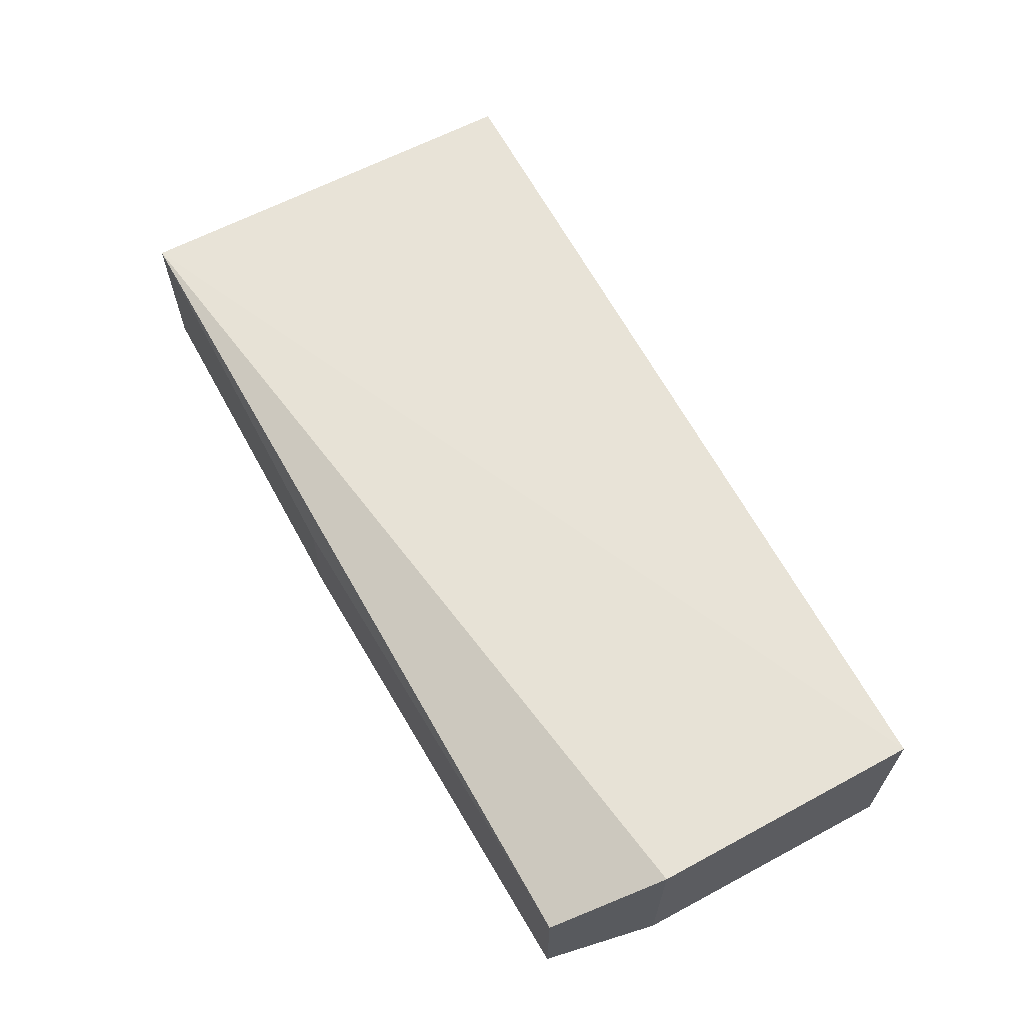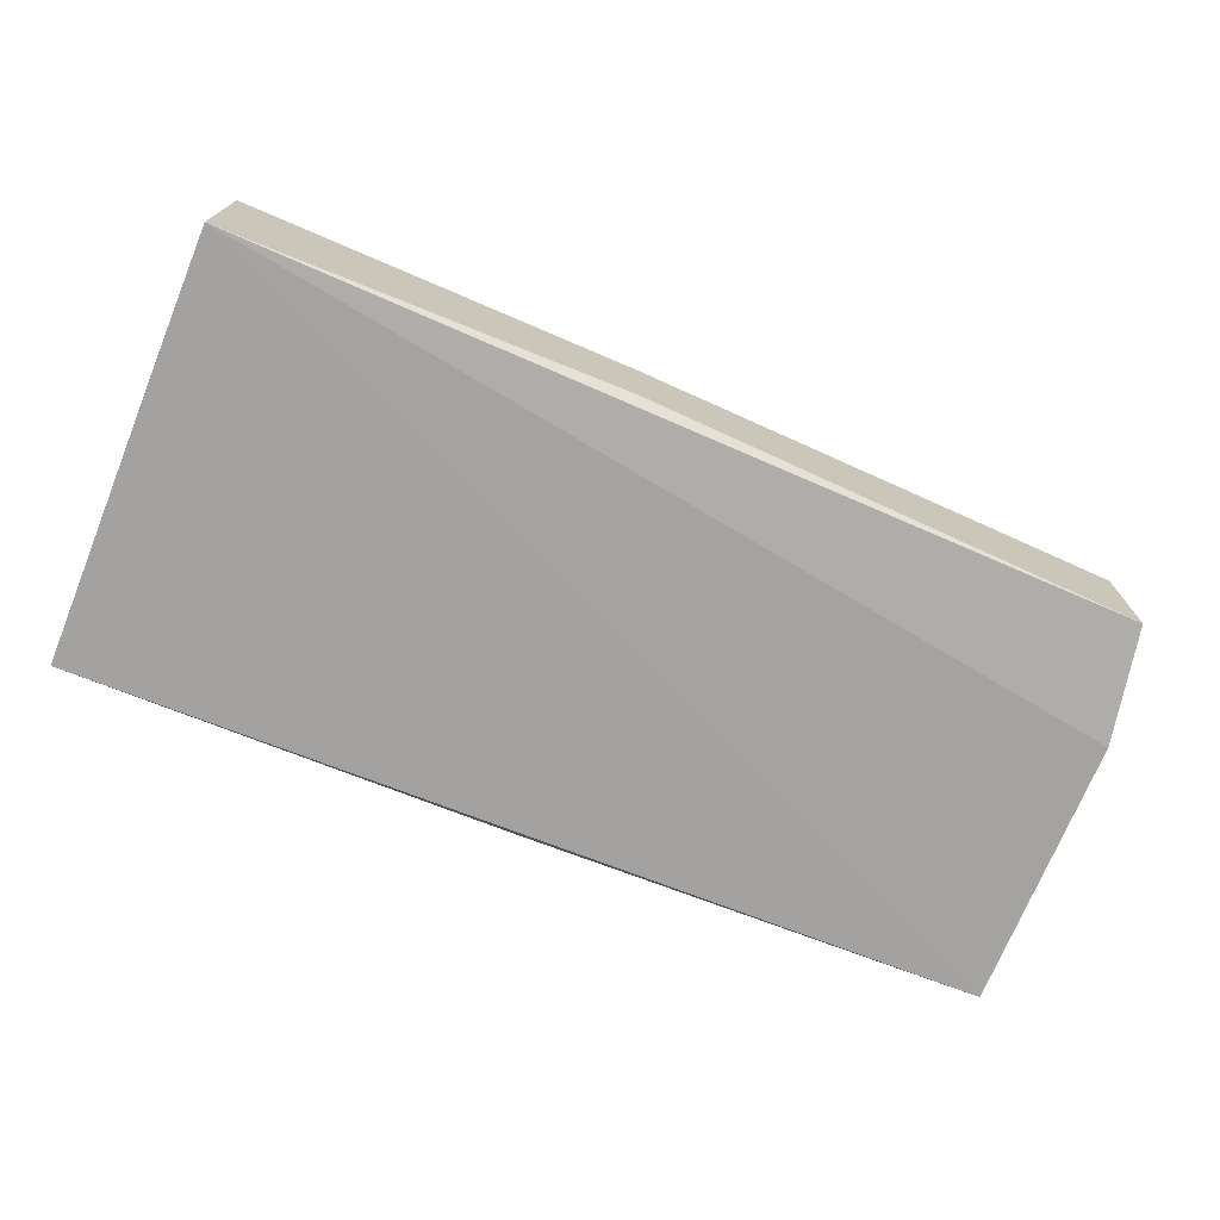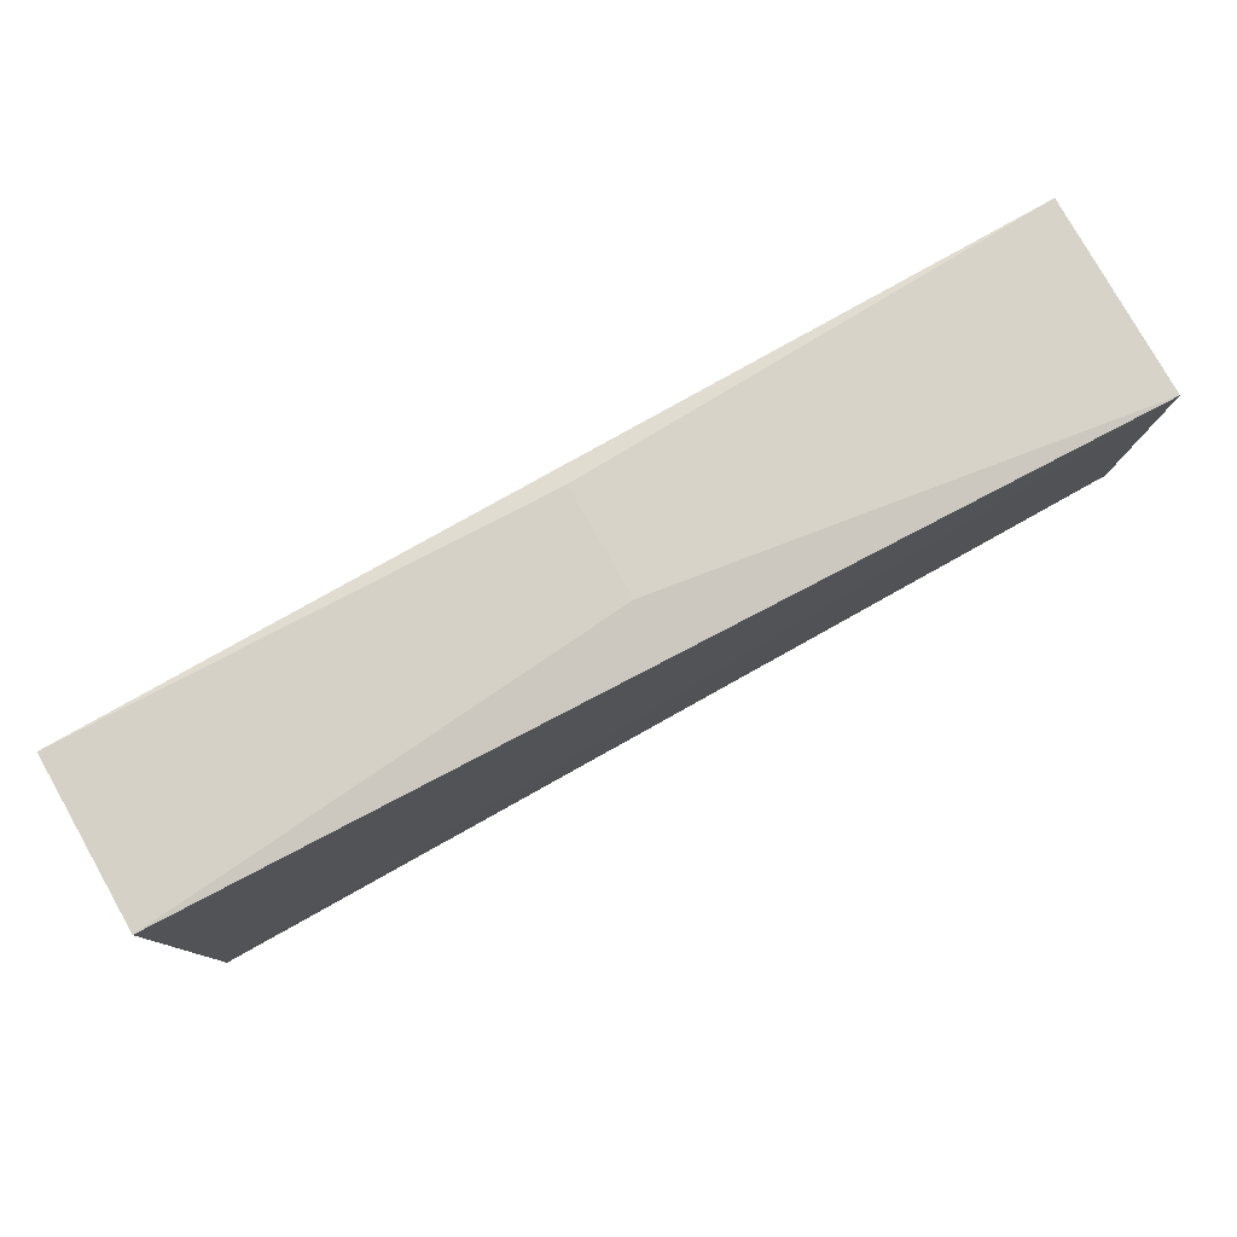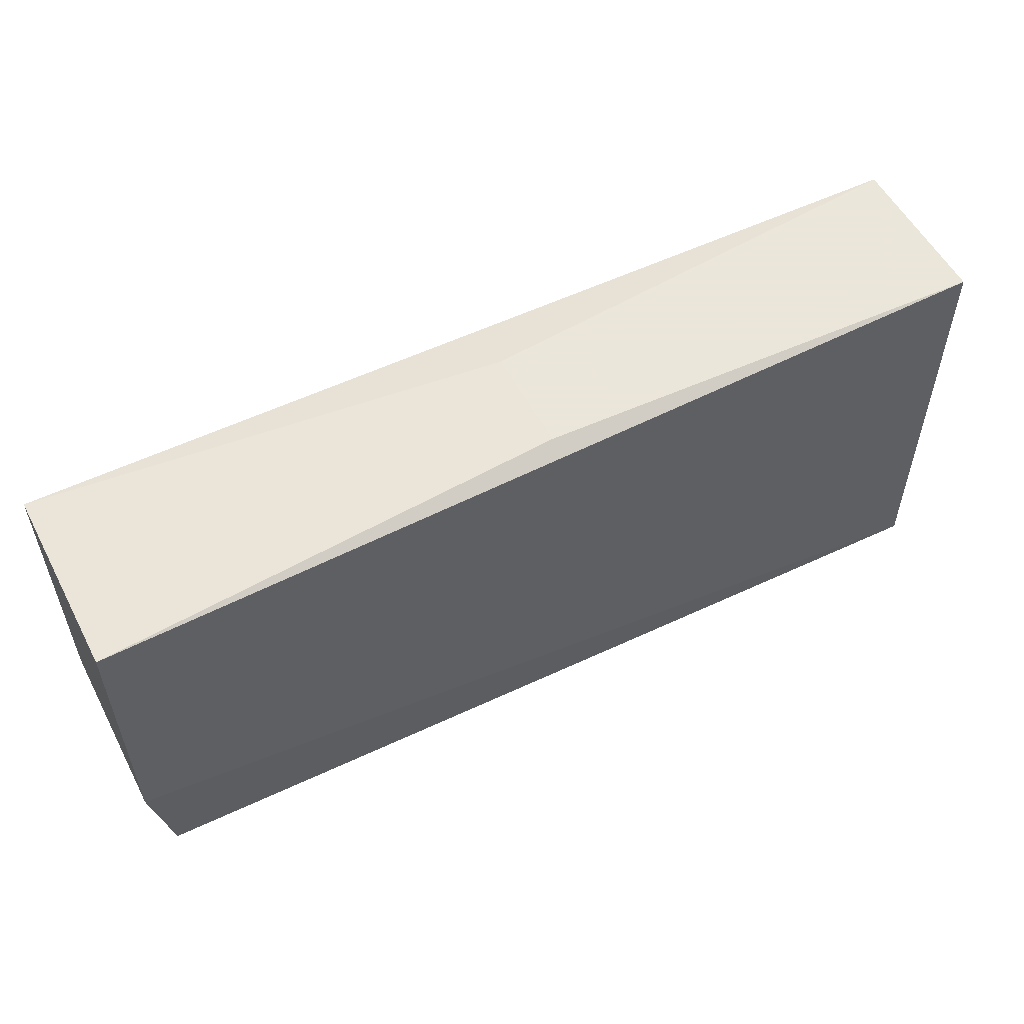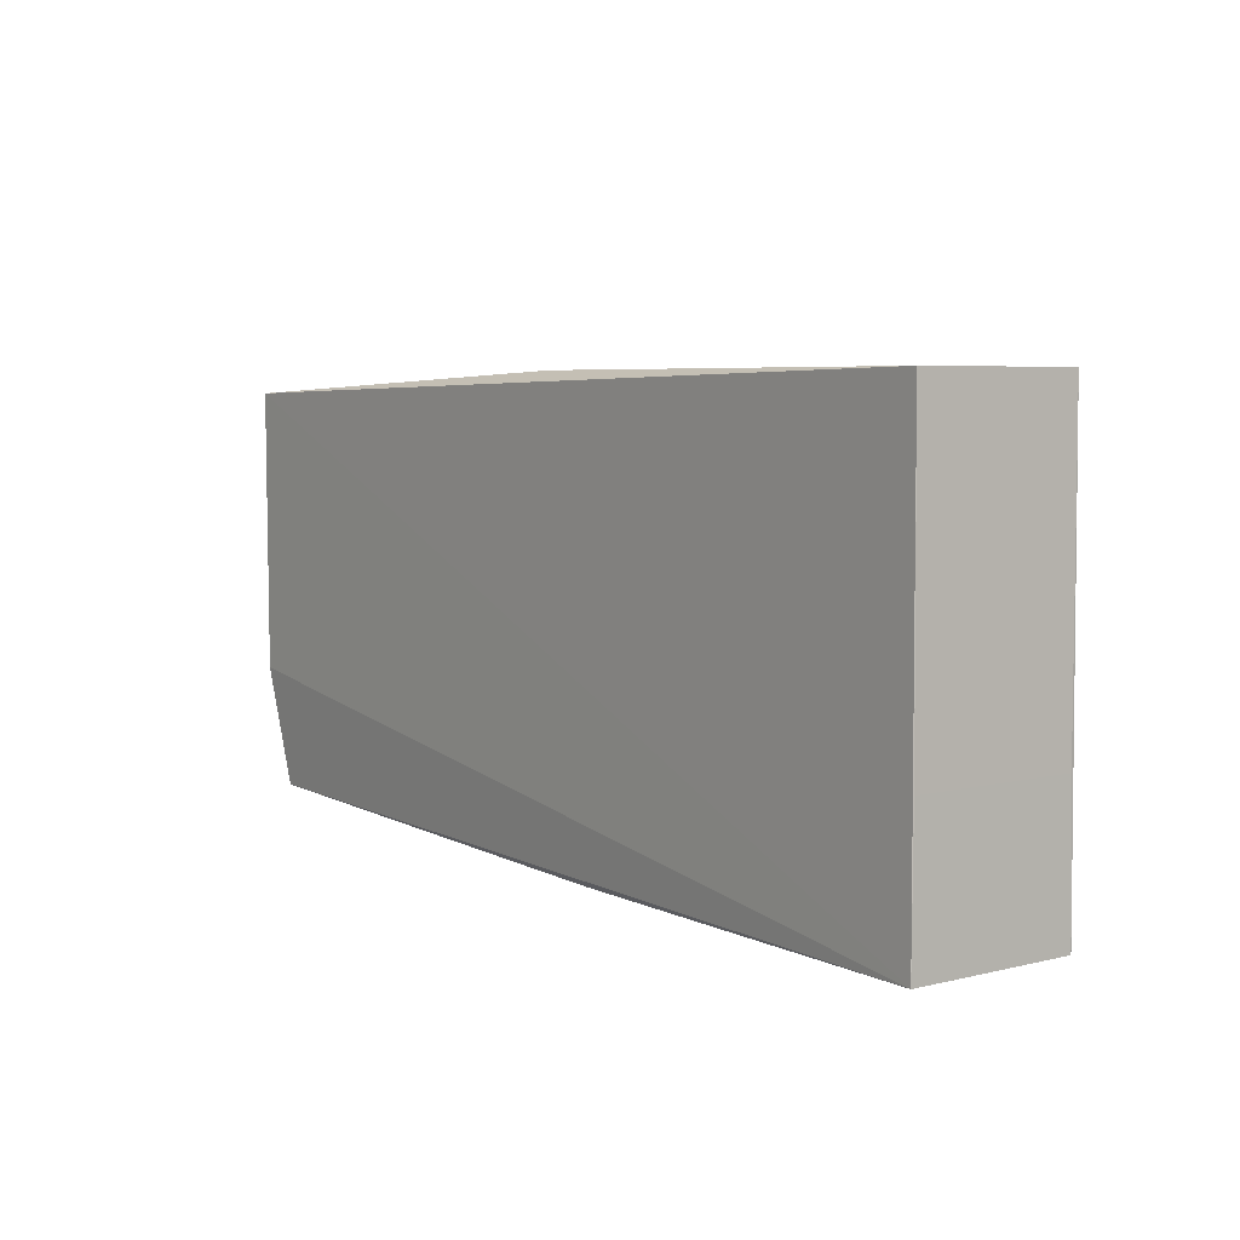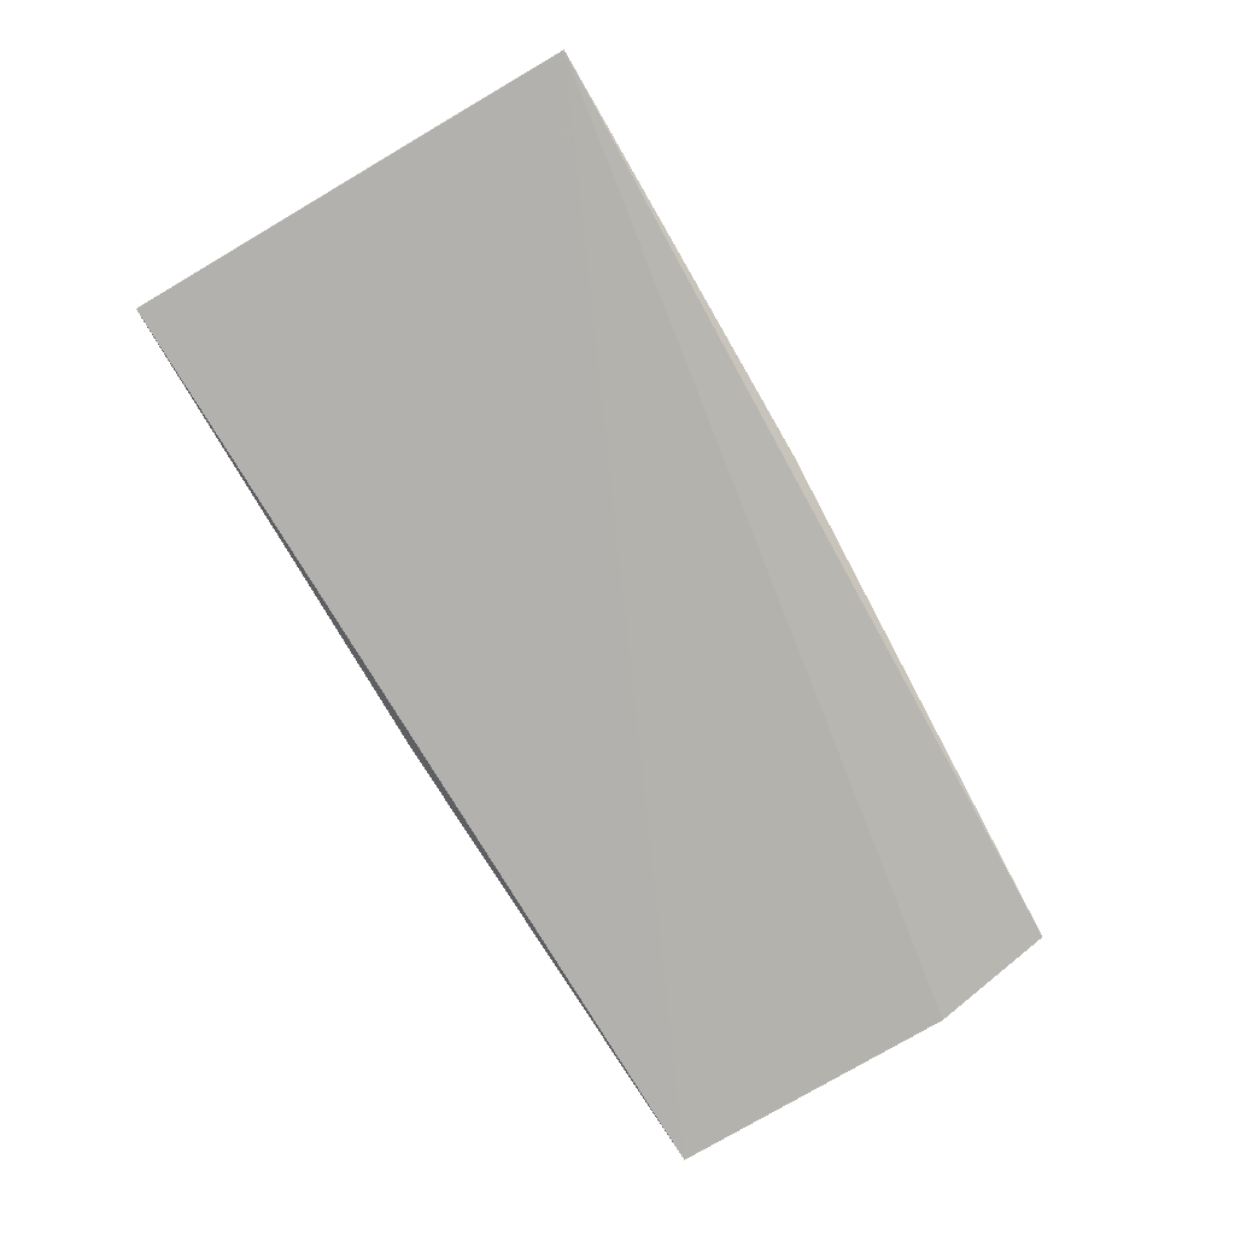
<metadata>
{"format":"obj","ext":"obj","renderer":"f3d","projection":"perspective","resolution":1024,"background":"white","views":[{"elev":63.3,"azim":-118.4,"up":"+Y"},{"elev":-72.6,"azim":157.6,"up":"+Y"},{"elev":79.1,"azim":150.5,"up":"+Z"},{"elev":55.0,"azim":-27.5,"up":"+Z"},{"elev":5.7,"azim":53.2,"up":"+Z"},{"elev":-79.2,"azim":120.1,"up":"+Y"}]}
</metadata>
<code>
v -0.2796 0.7124 0.1328
v -0.4855 0.71 0.1405
v -0.2796 0.7595 0.1328
v -0.1149 0.7066 0.1328
v -0.494 0.7059 0.1887
v -0.4855 0.7657 0.1405
v -0.1149 0.7734 0.1328
v -0.1149 0.707 0.1886
v -0.1156 0.7066 0.3096
v -0.494 0.7056 0.3014
v -0.494 0.7819 0.1887
v -0.1149 0.772 0.1886
v -0.494 0.7841 0.3014
v -0.1156 0.7725 0.3096
v -0.3033 0.7132 0.3096
v -0.3033 0.7567 0.3096
f 1 2 6
f 1 6 3
f 1 3 7
f 1 7 4
f 1 4 2
f 2 5 11
f 2 11 6
f 2 4 5
f 3 6 7
f 4 7 12
f 4 12 8
f 4 8 9
f 4 9 10
f 4 10 5
f 5 10 13
f 5 13 11
f 6 11 7
f 7 11 13
f 7 13 14
f 7 14 12
f 8 12 14
f 8 14 9
f 9 15 10
f 9 14 16
f 9 16 15
f 10 15 16
f 10 16 13
f 13 16 14

</code>
